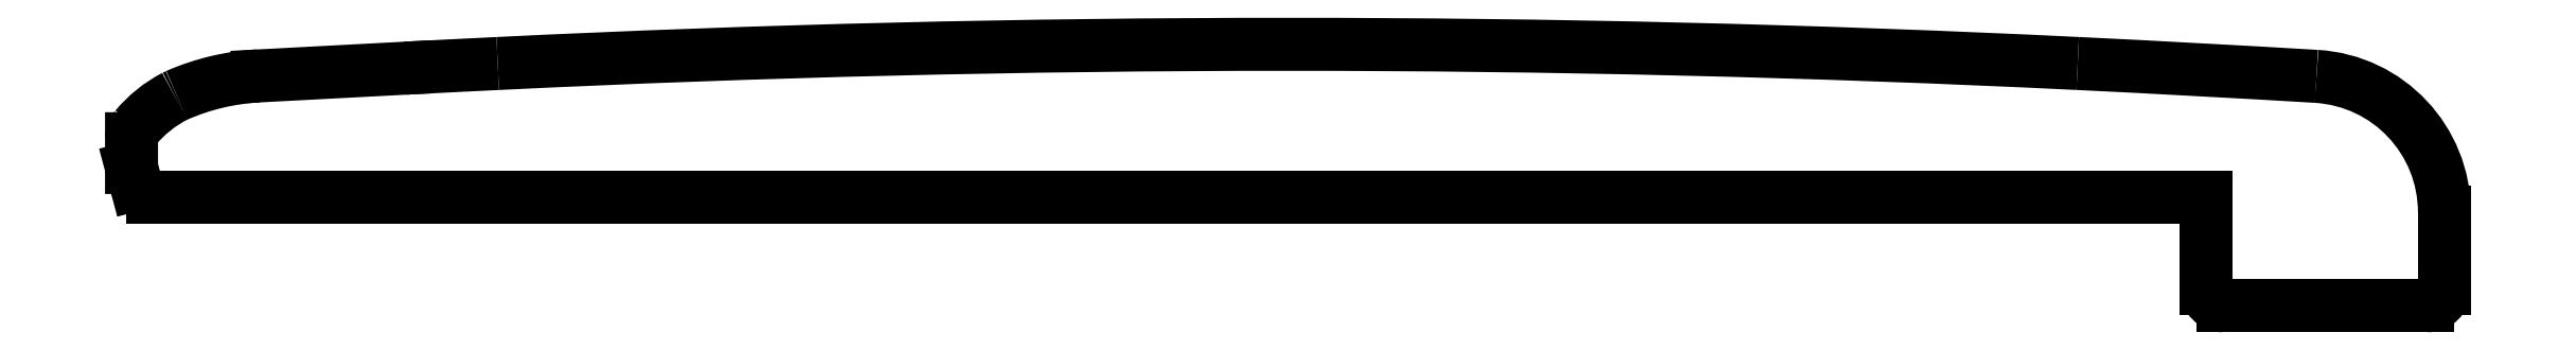
<metadata>
{"format":"dxf","ext":"dxf","renderer":"ezdxf+matplotlib","layout":"modelspace","background":"white","min_lineweight":24,"dpi":150}
</metadata>
<code>
0
SECTION
2
ENTITIES
0
ARC
8
0
10
914.3
20
367.6
30
0
40
0.25
50
195
51
270
0
LINE
8
0
10
914.3
20
367.3
30
0
11
944.5
21
367.3
31
0
0
LINE
8
0
10
914
20
367.7
30
0
11
914.1
21
367.5
31
0
0
LINE
8
0
10
944.5
20
367.3
30
0
11
944.5
21
366
31
0
0
LINE
8
0
10
914
20
368.2
30
0
11
914
21
367.7
31
0
0
ARC
8
0
10
944.7
20
366
30
0
40
0.25
50
180
51
270
0
ARC
8
0
10
914.2
20
368.2
30
0
40
0.25
50
140.2
51
180
0
LINE
8
0
10
944.7
20
365.7
30
0
11
947.7
21
365.7
31
0
0
ARC
8
0
10
915.5
20
367.1
30
0
40
1.872
50
117.4
51
140.2
0
ARC
8
0
10
947.7
20
366
30
0
40
0.25
50
270
51
0
0
ARC
8
0
10
914.9
20
368.3
30
0
40
0.5
50
113.7
51
117.4
0
LINE
8
0
10
948
20
366
30
0
11
948
21
367.1
31
0
0
ARC
8
0
10
916
20
365.7
30
0
40
3.433
50
93.03
51
113.7
0
ARC
8
0
10
946
20
367.1
30
0
40
2
50
2.504e-06
51
86.59
0
LINE
8
0
10
918
20
369.2
30
0
11
915.9
21
369.1
31
0
0
ARC
8
0
10
927
20
48.33
30
0
40
321.3
50
86.59
51
87.22
0
ARC
8
0
10
934.9
20
48.83
30
0
40
320.8
50
92.78
51
93.03
0
ARC
8
0
10
931
20
130.2
30
0
40
239.3
50
87.22
51
92.78
0
ENDSEC
0
EOF

</code>
